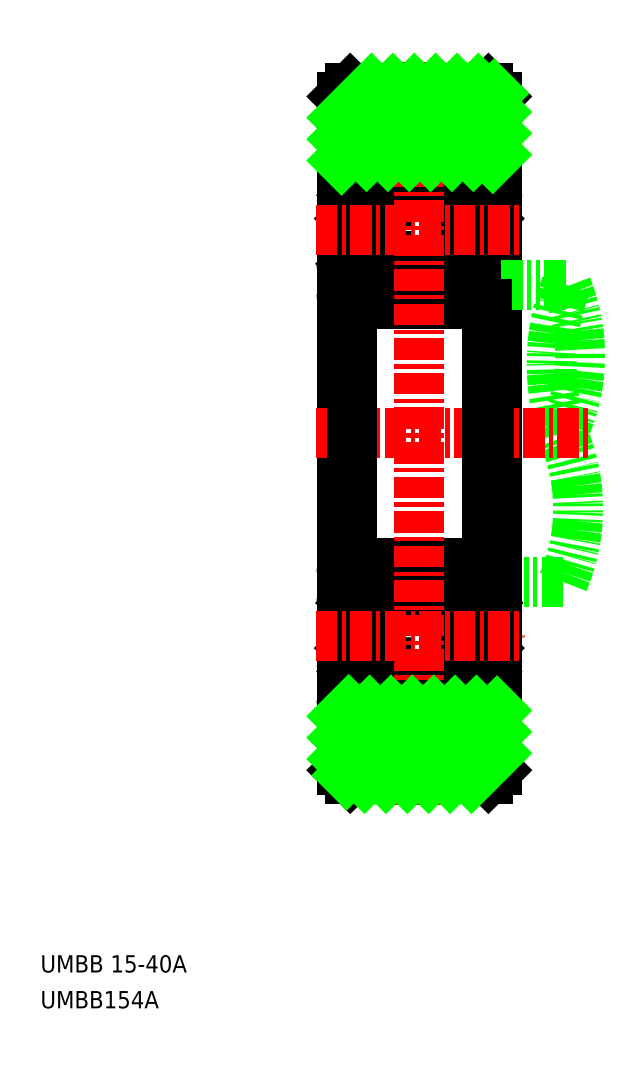
<metadata>
{"format":"dxf","ext":"dxf","renderer":"ezdxf+matplotlib","layout":"modelspace","background":"white","min_lineweight":24,"dpi":150}
</metadata>
<code>
0
SECTION
2
ENTITIES
0
TEXT
8
0
10
31.75
20
-13.55
30
0
40
1
1
UMBB 15-40A
0
TEXT
8
0
10
31.75
20
-15.63
30
0
40
1
1
UMBB154A
0
ARC
8
0
10
74.27
20
21.7
30
0
40
12.92
50
159.3
51
200.7
0
ARC
8
0
10
52.04
20
13.3
30
0
40
10.84
50
337
51
20.75
0
ARC
8
0
10
52.37
20
22.16
30
0
40
10.63
50
334.9
51
22.65
0
LINE
8
0
10
62.01
20
9.056
30
0
11
58.18
21
9.056
31
0
0
ARC
8
0
10
57.58
20
33.06
30
0
40
0.6
50
360
51
90
0
LINE
8
0
10
58.08
20
31.61
30
0
11
57.62
21
31.61
31
0
0
LINE
8
0
10
57.31
20
31.35
30
0
11
57.47
21
31.48
31
0
0
LINE
8
0
10
57.44
20
31.2
30
0
11
57.31
21
31.35
31
0
0
LINE
8
0
10
57.62
20
31.61
30
0
11
57.37
21
31.9
31
0
0
LINE
8
0
10
57.44
20
31.2
30
0
11
57.59
21
31.32
31
0
0
ARC
8
0
10
57.47
20
31.48
30
0
40
0.2
50
309.9
51
40
0
LINE
8
0
10
57.47
20
31.48
30
0
11
57.22
21
31.78
31
0
0
ARC
8
0
10
58.08
20
31.71
30
0
40
0.1
50
270
51
0
0
LINE
8
0
10
56.84
20
31.74
30
0
11
56.78
21
31
31
0
0
ARC
8
0
10
56.68
20
31.01
30
0
40
0.1
50
270
51
355
0
LINE
8
0
10
57.04
20
31.72
30
0
11
57
21
30.84
31
0
0
LINE
8
0
10
56.8
20
31.23
30
0
11
56.8
21
30.76
31
0
0
ARC
8
0
10
57.14
20
31.71
30
0
40
0.3
50
40
51
175
0
ARC
8
0
10
57.14
20
31.71
30
0
40
0.1
50
40
51
177.2
0
LINE
8
0
10
56.68
20
30.91
30
0
11
55.53
21
30.91
31
0
0
LINE
8
0
10
57.58
20
33.66
30
0
11
53.68
21
33.66
31
0
0
LINE
8
0
10
57.98
20
27.31
30
0
11
57.68
21
27.31
31
0
0
ARC
8
0
10
57.55
20
27.71
30
0
40
0.2
50
270
51
0
0
LINE
8
0
10
57.68
20
27.31
30
0
11
57.4
21
26.98
31
0
0
ARC
8
0
10
57.25
20
27.11
30
0
40
0.2
50
270
51
320
0
ARC
8
0
10
57.98
20
27.11
30
0
40
0.2
50
0
51
90
0
ARC
8
0
10
56.54
20
27.71
30
0
40
0.2
50
20.01
51
90
0
ARC
8
0
10
57.19
20
27.11
30
0
40
0.2
50
200
51
270
0
LINE
8
0
10
57
20
27.04
30
0
11
56.73
21
27.77
31
0
0
LINE
8
0
10
57.1
20
27.51
30
0
11
57.1
21
27.71
31
0
0
LINE
8
0
10
57.25
20
26.91
30
0
11
57.19
21
26.91
31
0
0
LINE
8
0
10
57.1
20
27.71
30
0
11
57.55
21
27.71
31
0
0
LINE
8
0
10
57.55
20
27.51
30
0
11
57.1
21
27.51
31
0
0
LINE
8
0
10
57.55
20
30.01
30
0
11
57.55
21
27.71
31
0
0
LINE
8
0
10
57.75
20
30.09
30
0
11
57.75
21
27.71
31
0
0
LINE
8
0
10
56.54
20
27.91
30
0
11
55.53
21
27.91
31
0
0
LINE
8
0
10
57
20
30.84
30
0
11
57.75
21
30.09
31
0
0
LINE
8
0
10
56.8
20
30.76
30
0
11
57.55
21
30.01
31
0
0
ARC
8
0
10
50.22
20
31.71
30
0
40
0.3
50
4.997
51
140
0
LINE
8
0
10
50.52
20
31.74
30
0
11
50.58
21
31
31
0
0
ARC
8
0
10
50.22
20
31.71
30
0
40
0.1
50
2.82
51
140
0
LINE
8
0
10
50.56
20
31.23
30
0
11
50.56
21
30.76
31
0
0
LINE
8
0
10
50.32
20
31.72
30
0
11
50.36
21
30.84
31
0
0
ARC
8
0
10
50.68
20
31.01
30
0
40
0.1
50
185
51
270
0
LINE
8
0
10
50.68
20
30.91
30
0
11
51.83
21
30.91
31
0
0
ARC
8
0
10
49.78
20
33.06
30
0
40
0.6
50
90
51
180
0
LINE
8
0
10
49.92
20
31.2
30
0
11
49.76
21
31.32
31
0
0
ARC
8
0
10
49.28
20
31.71
30
0
40
0.1
50
180
51
270
0
ARC
8
0
10
49.89
20
31.48
30
0
40
0.2
50
140
51
230.1
0
LINE
8
0
10
49.28
20
31.61
30
0
11
49.74
21
31.61
31
0
0
LINE
8
0
10
49.74
20
31.61
30
0
11
49.99
21
31.9
31
0
0
LINE
8
0
10
49.89
20
31.48
30
0
11
50.14
21
31.78
31
0
0
LINE
8
0
10
49.92
20
31.2
30
0
11
50.05
21
31.35
31
0
0
LINE
8
0
10
50.05
20
31.35
30
0
11
49.89
21
31.48
31
0
0
ARC
8
0
10
50.82
20
27.71
30
0
40
0.2
50
90
51
160
0
LINE
8
0
10
50.36
20
27.04
30
0
11
50.63
21
27.77
31
0
0
ARC
8
0
10
50.17
20
27.11
30
0
40
0.2
50
270
51
340
0
LINE
8
0
10
50.11
20
26.91
30
0
11
50.17
21
26.91
31
0
0
LINE
8
0
10
50.26
20
27.51
30
0
11
50.26
21
27.71
31
0
0
ARC
8
0
10
50.11
20
27.11
30
0
40
0.2
50
220
51
270
0
LINE
8
0
10
50.82
20
27.91
30
0
11
51.83
21
27.91
31
0
0
ARC
8
0
10
49.38
20
27.11
30
0
40
0.2
50
90
51
180
0
ARC
8
0
10
49.81
20
27.71
30
0
40
0.2
50
180
51
270
0
LINE
8
0
10
49.38
20
27.31
30
0
11
49.68
21
27.31
31
0
0
LINE
8
0
10
49.61
20
30.09
30
0
11
49.61
21
27.71
31
0
0
LINE
8
0
10
49.81
20
30.01
30
0
11
49.81
21
27.71
31
0
0
LINE
8
0
10
49.68
20
27.31
30
0
11
49.96
21
26.98
31
0
0
LINE
8
0
10
49.81
20
27.51
30
0
11
50.26
21
27.51
31
0
0
LINE
8
0
10
50.26
20
27.71
30
0
11
49.81
21
27.71
31
0
0
LINE
8
0
10
50.56
20
30.76
30
0
11
49.81
21
30.01
31
0
0
LINE
8
0
10
50.36
20
30.84
30
0
11
49.61
21
30.09
31
0
0
CIRCLE
8
0
10
53.68
20
29.41
30
0
40
2.381
0
LINE
8
0
10
53.68
20
33.66
30
0
11
49.78
21
33.66
31
0
0
ARC
8
0
10
57.58
20
25.76
30
0
40
0.6
50
270
51
360
0
LINE
8
0
10
57.58
20
25.16
30
0
11
53.68
21
25.16
31
0
0
LINE
8
0
10
49.18
20
25.36
30
0
11
49.18
21
25.36
31
0
0
ARC
8
0
10
49.78
20
25.76
30
0
40
0.6
50
180
51
270
0
LINE
8
0
10
49.78
20
25.16
30
0
11
53.68
21
25.16
31
0
0
LINE
8
0
10
57.58
20
10.16
30
0
11
53.68
21
10.16
31
0
0
LINE
8
0
10
49.18
20
17.66
30
0
11
49.18
21
17.66
31
0
0
LINE
8
0
10
49.78
20
10.16
30
0
11
53.68
21
10.16
31
0
0
ARC
8
0
10
57.98
20
8.206
30
0
40
0.2
50
270
51
0
0
ARC
8
0
10
57.25
20
8.206
30
0
40
0.2
50
40
51
90
0
LINE
8
0
10
57.68
20
8.006
30
0
11
57.4
21
8.335
31
0
0
LINE
8
0
10
57.98
20
8.006
30
0
11
57.68
21
8.006
31
0
0
ARC
8
0
10
57.19
20
8.206
30
0
40
0.2
50
90
51
160
0
LINE
8
0
10
57.25
20
8.406
30
0
11
57.19
21
8.406
31
0
0
LINE
8
0
10
57.55
20
7.806
30
0
11
57.1
21
7.806
31
0
0
ARC
8
0
10
56.54
20
7.606
30
0
40
0.2
50
270
51
340
0
LINE
8
0
10
57.1
20
7.606
30
0
11
57.55
21
7.606
31
0
0
LINE
8
0
10
57
20
8.274
30
0
11
56.73
21
7.538
31
0
0
ARC
8
0
10
57.55
20
7.606
30
0
40
0.2
50
0
51
90
0
LINE
8
0
10
57.1
20
7.806
30
0
11
57.1
21
7.606
31
0
0
LINE
8
0
10
56.54
20
7.406
30
0
11
55.53
21
7.406
31
0
0
ARC
8
0
10
57.47
20
3.835
30
0
40
0.2
50
320
51
50.08
0
LINE
8
0
10
57.44
20
4.116
30
0
11
57.59
21
3.988
31
0
0
LINE
8
0
10
57.44
20
4.116
30
0
11
57.31
21
3.963
31
0
0
LINE
8
0
10
57.31
20
3.963
30
0
11
57.47
21
3.835
31
0
0
LINE
8
0
10
58.08
20
3.706
30
0
11
57.62
21
3.706
31
0
0
LINE
8
0
10
56.8
20
4.086
30
0
11
56.8
21
4.556
31
0
0
ARC
8
0
10
56.68
20
4.306
30
0
40
0.1
50
4.997
51
90
0
LINE
8
0
10
56.8
20
4.556
30
0
11
57.55
21
5.306
31
0
0
LINE
8
0
10
57
20
4.473
30
0
11
57.75
21
5.223
31
0
0
ARC
8
0
10
57.14
20
3.601
30
0
40
0.3
50
185
51
320
0
ARC
8
0
10
57.14
20
3.601
30
0
40
0.1
50
182.8
51
320
0
LINE
8
0
10
57.04
20
3.596
30
0
11
57
21
4.473
31
0
0
LINE
8
0
10
56.84
20
3.575
30
0
11
56.78
21
4.315
31
0
0
ARC
8
0
10
58.08
20
3.606
30
0
40
0.1
50
0
51
90
0
LINE
8
0
10
57.47
20
3.835
30
0
11
57.22
21
3.537
31
0
0
LINE
8
0
10
57.62
20
3.706
30
0
11
57.37
21
3.409
31
0
0
LINE
8
0
10
57.58
20
1.656
30
0
11
53.68
21
1.656
31
0
0
LINE
8
0
10
56.68
20
4.406
30
0
11
55.53
21
4.406
31
0
0
LINE
8
0
10
57.75
20
5.223
30
0
11
57.75
21
7.606
31
0
0
LINE
8
0
10
57.55
20
5.306
30
0
11
57.55
21
7.606
31
0
0
ARC
8
0
10
50.11
20
8.206
30
0
40
0.2
50
90
51
140
0
LINE
8
0
10
50.11
20
8.406
30
0
11
50.17
21
8.406
31
0
0
ARC
8
0
10
50.17
20
8.206
30
0
40
0.2
50
20.01
51
90
0
ARC
8
0
10
50.82
20
7.606
30
0
40
0.2
50
200
51
270
0
LINE
8
0
10
50.82
20
7.406
30
0
11
51.83
21
7.406
31
0
0
LINE
8
0
10
50.26
20
7.806
30
0
11
50.26
21
7.606
31
0
0
LINE
8
0
10
50.36
20
8.274
30
0
11
50.63
21
7.538
31
0
0
LINE
8
0
10
49.38
20
8.006
30
0
11
49.68
21
8.006
31
0
0
ARC
8
0
10
49.38
20
8.206
30
0
40
0.2
50
180
51
270
0
ARC
8
0
10
49.81
20
7.606
30
0
40
0.2
50
90
51
180
0
LINE
8
0
10
50.26
20
7.606
30
0
11
49.81
21
7.606
31
0
0
LINE
8
0
10
49.81
20
7.806
30
0
11
50.26
21
7.806
31
0
0
LINE
8
0
10
49.68
20
8.006
30
0
11
49.96
21
8.335
31
0
0
ARC
8
0
10
50.68
20
4.306
30
0
40
0.1
50
90
51
175
0
LINE
8
0
10
50.56
20
4.086
30
0
11
50.56
21
4.556
31
0
0
LINE
8
0
10
50.68
20
4.406
30
0
11
51.83
21
4.406
31
0
0
ARC
8
0
10
50.22
20
3.601
30
0
40
0.3
50
220
51
355
0
ARC
8
0
10
50.22
20
3.601
30
0
40
0.1
50
220
51
357.2
0
LINE
8
0
10
50.52
20
3.575
30
0
11
50.58
21
4.315
31
0
0
LINE
8
0
10
50.32
20
3.596
30
0
11
50.36
21
4.473
31
0
0
LINE
8
0
10
49.92
20
4.116
30
0
11
49.76
21
3.988
31
0
0
LINE
8
0
10
49.28
20
3.706
30
0
11
49.74
21
3.706
31
0
0
ARC
8
0
10
49.89
20
3.835
30
0
40
0.2
50
129.9
51
220
0
ARC
8
0
10
49.28
20
3.606
30
0
40
0.1
50
90
51
180
0
LINE
8
0
10
50.56
20
4.556
30
0
11
49.81
21
5.306
31
0
0
LINE
8
0
10
49.74
20
3.706
30
0
11
49.99
21
3.409
31
0
0
LINE
8
0
10
50.36
20
4.473
30
0
11
49.61
21
5.223
31
0
0
LINE
8
0
10
50.05
20
3.963
30
0
11
49.89
21
3.835
31
0
0
LINE
8
0
10
49.92
20
4.116
30
0
11
50.05
21
3.963
31
0
0
LINE
8
0
10
49.89
20
3.835
30
0
11
50.14
21
3.537
31
0
0
LINE
8
0
10
49.81
20
5.306
30
0
11
49.81
21
7.606
31
0
0
LINE
8
0
10
49.61
20
5.223
30
0
11
49.61
21
7.606
31
0
0
CIRCLE
8
0
10
53.68
20
5.906
30
0
40
2.381
0
LINE
8
0
10
53.68
20
1.656
30
0
11
49.78
21
1.656
31
0
0
ARC
8
0
10
49.78
20
9.556
30
0
40
0.6
50
90
51
180
0
ARC
8
0
10
57.58
20
9.556
30
0
40
0.6
50
0
51
90
0
ARC
8
0
10
49.78
20
2.256
30
0
40
0.6
50
180
51
270
0
ARC
8
0
10
57.58
20
2.256
30
0
40
0.6
50
270
51
0
0
LINE
8
0
10
49.18
20
37.16
30
0
11
49.18
21
-1.844
31
0
0
LINE
8
0
10
58.18
20
37.16
30
0
11
58.18
21
-1.844
31
0
0
LINE
8
CENTER
10
53.68
20
39.16
30
0
11
53.68
21
-3.844
31
0
0
LINE
8
0
10
62.17
20
26.26
30
0
11
58.18
21
26.26
31
0
0
LINE
8
CENTER
10
47.68
20
17.66
30
0
11
63.62
21
17.66
31
0
0
LINE
8
0
10
49.68
20
37.66
30
0
11
57.68
21
37.66
31
0
0
LINE
8
0
10
49.68
20
-2.344
30
0
11
57.68
21
-2.344
31
0
0
LINE
8
CENTER
10
47.68
20
29.41
30
0
11
59.68
21
29.41
31
0
0
LINE
8
CENTER
10
47.68
20
5.906
30
0
11
59.68
21
5.906
31
0
0
LINE
8
0
10
49.18
20
-1.844
30
0
11
49.68
21
-2.344
31
0
0
LINE
8
0
10
57.68
20
-2.344
30
0
11
58.18
21
-1.844
31
0
0
LINE
8
0
10
58.18
20
37.16
30
0
11
57.68
21
37.66
31
0
0
LINE
8
0
10
49.68
20
37.66
30
0
11
49.18
21
37.16
31
0
0
LINE
8
0
10
57.58
20
25.16
30
0
11
57.58
21
10.16
31
0
0
LINE
8
0
10
49.78
20
25.16
30
0
11
49.78
21
10.16
31
0
0
INSERT
8
0
2
*X2
10
0
20
0
30
0
0
ENDSEC
0
EOF

</code>
